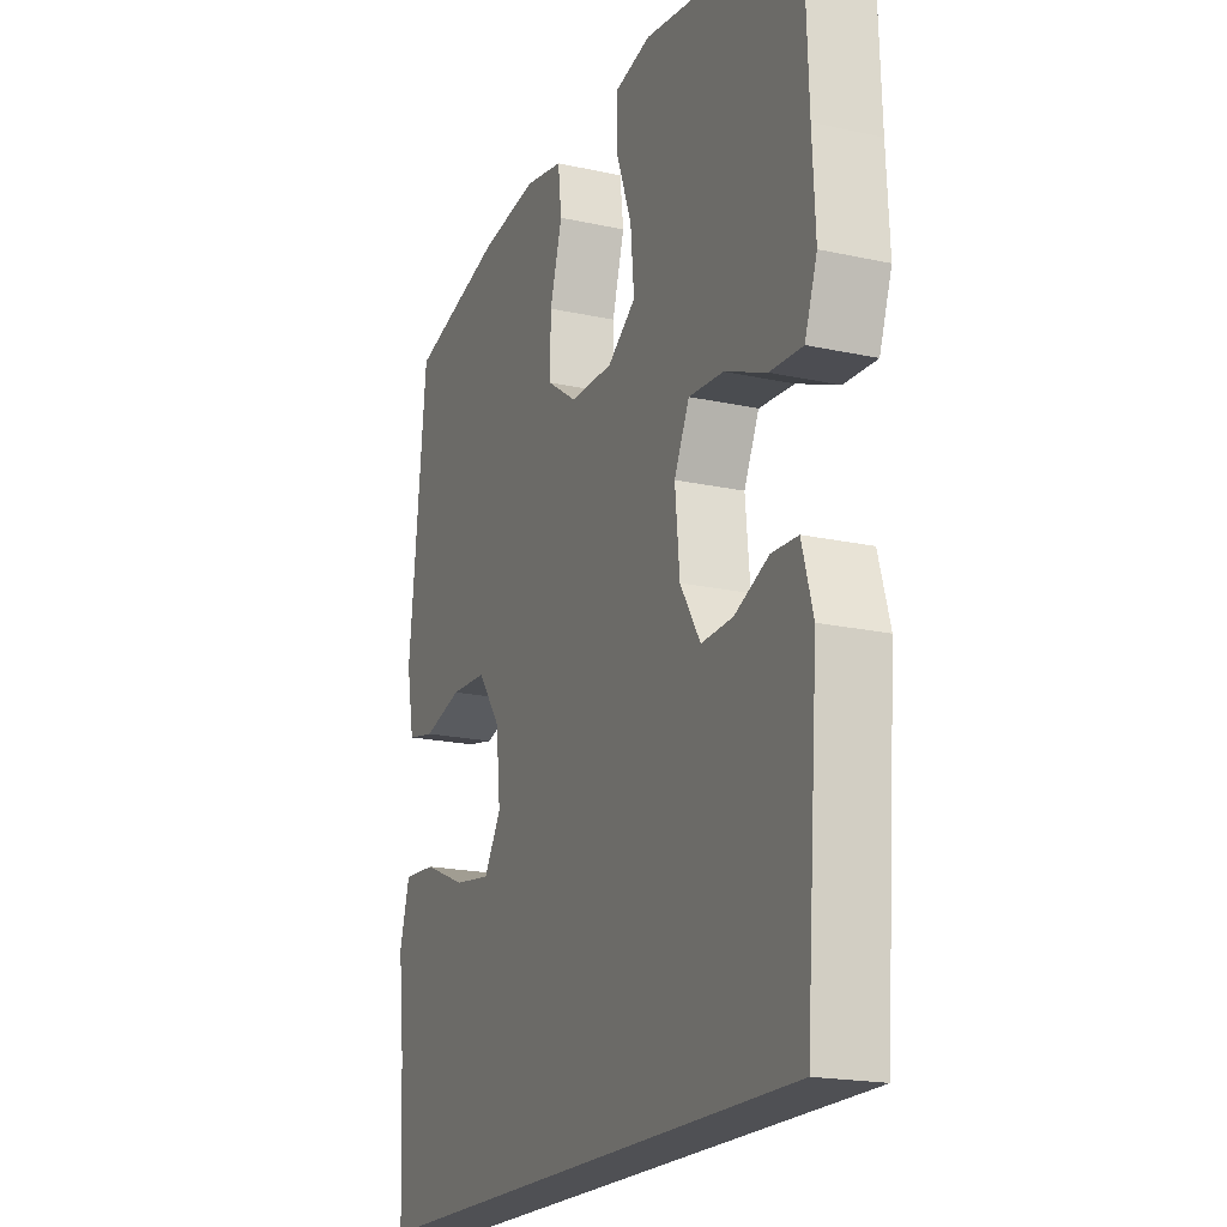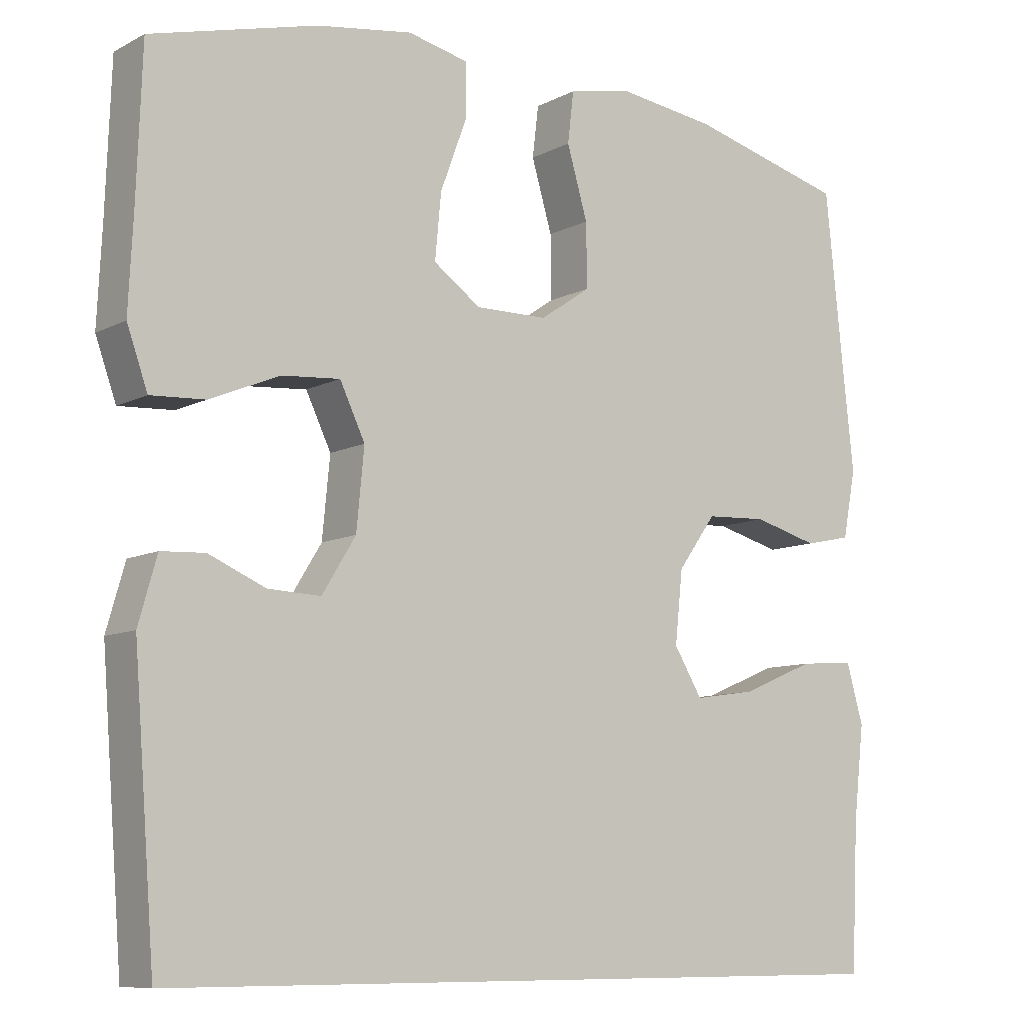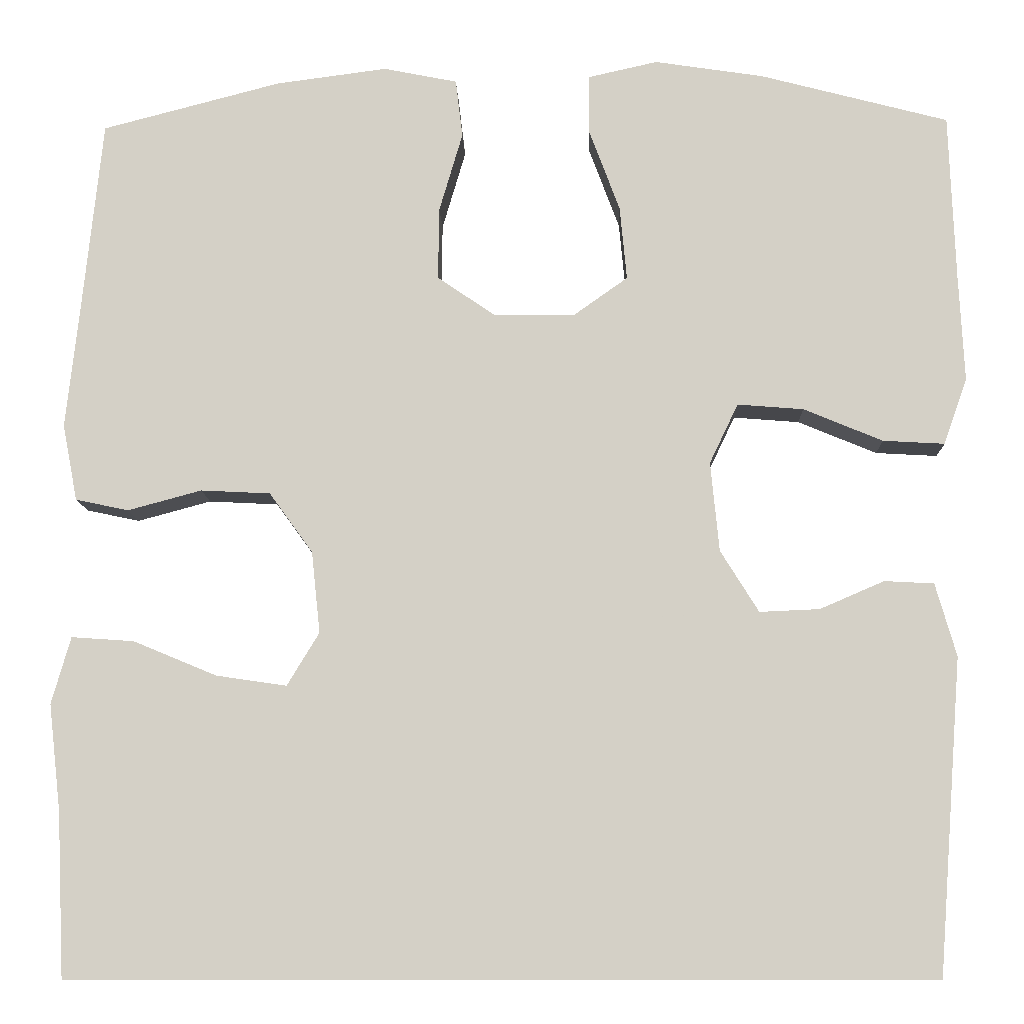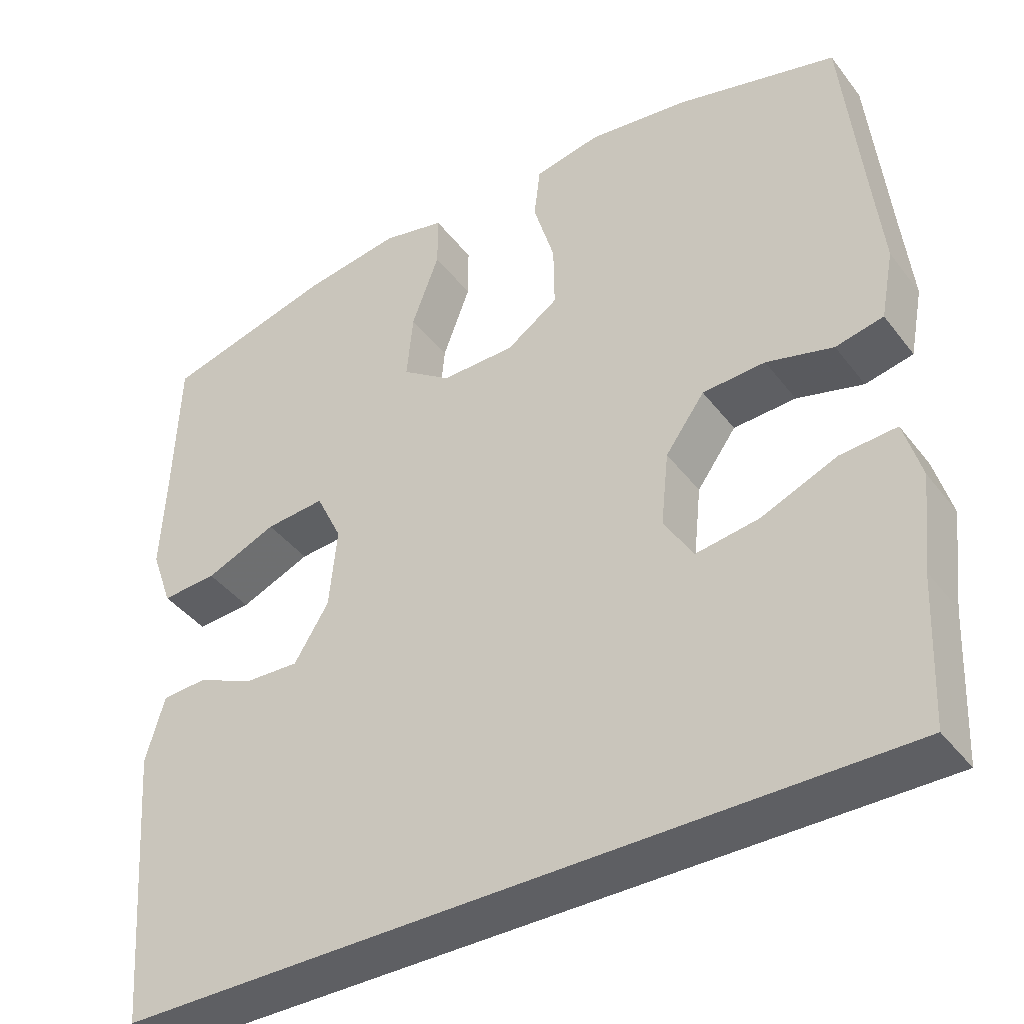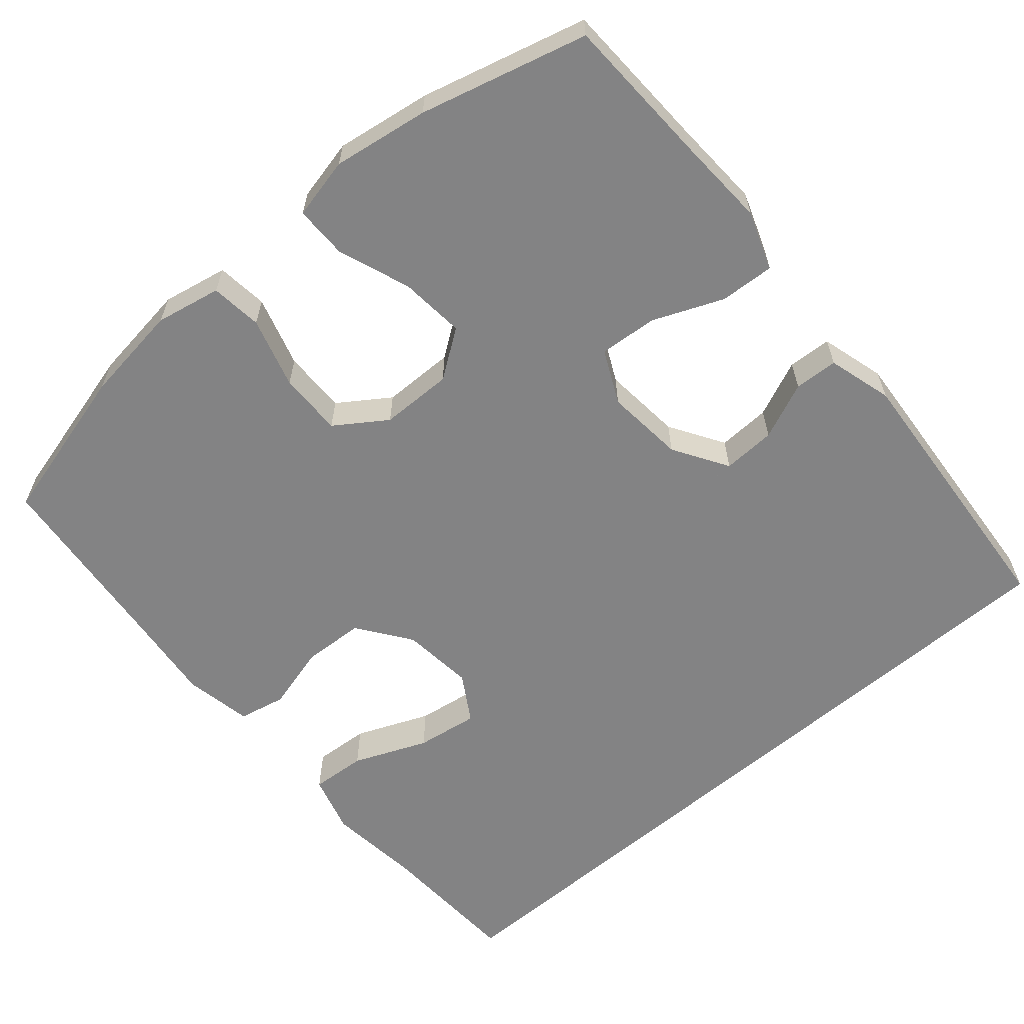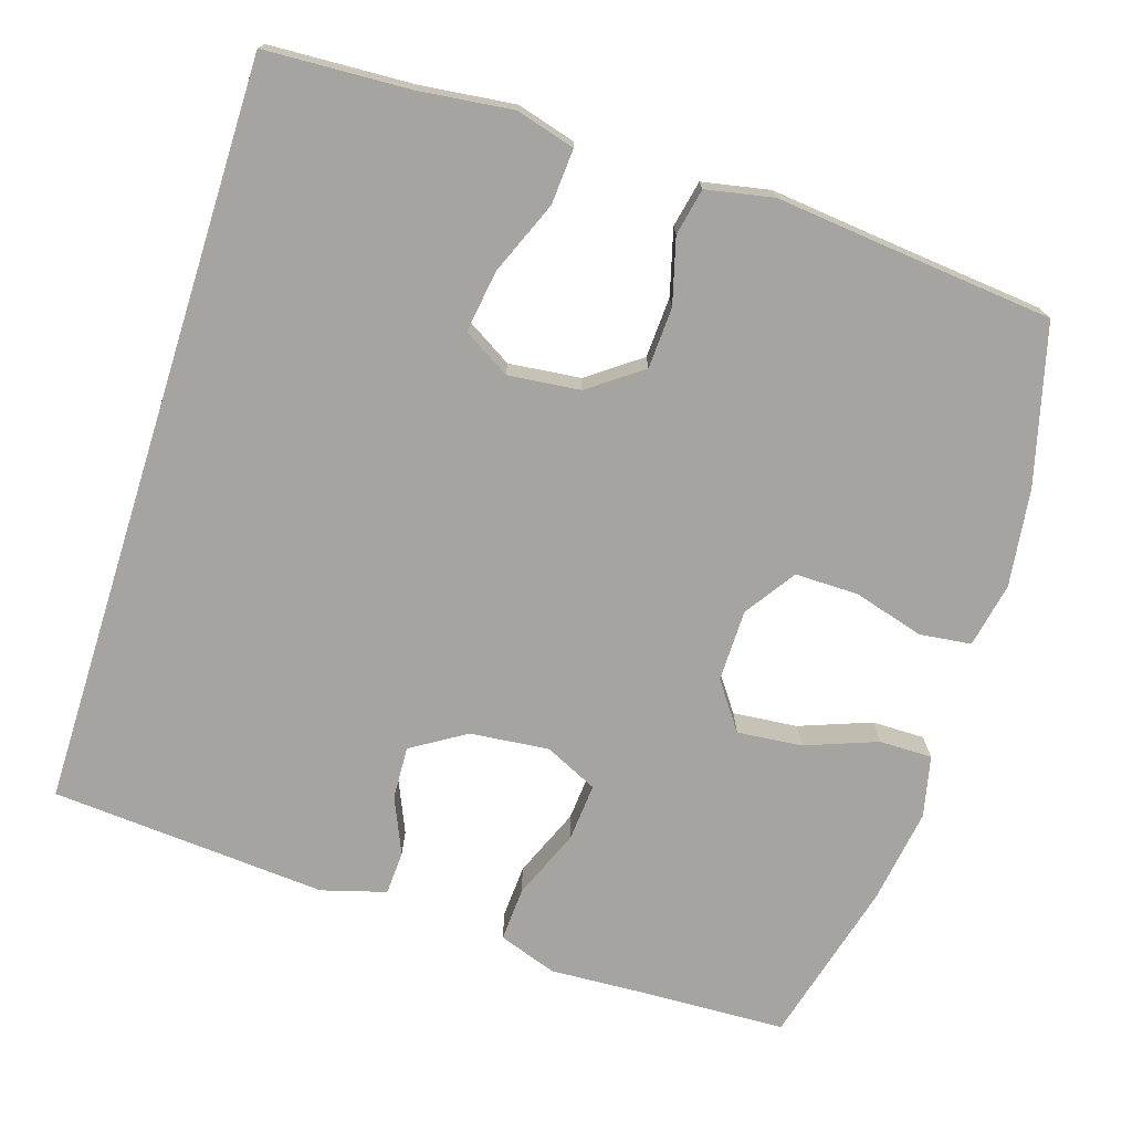
<metadata>
{"format":"obj","ext":"obj","renderer":"f3d","projection":"perspective","resolution":1024,"background":"white","views":[{"elev":-19.2,"azim":67.5,"up":"+Z"},{"elev":-9.1,"azim":143.2,"up":"+Z"},{"elev":-10.3,"azim":1.7,"up":"+Z"},{"elev":-40.7,"azim":-146.2,"up":"+Z"},{"elev":-61.2,"azim":40.6,"up":"+Y"},{"elev":-73.2,"azim":-107.5,"up":"+Y"}]}
</metadata>
<code>
v -0.5 0.07 0.5
v -0.294 0.07 0.554
v -0.166 0.07 0.571
v -0.081 0.07 0.554
v -0.073 0.07 0.487
v -0.1 0.07 0.395
v -0.101 0.07 0.312
v -0.035 0.07 0.267
v 0.059 0.07 0.266
v 0.121 0.07 0.31
v 0.113 0.07 0.395
v 0.078 0.07 0.489
v 0.078 0.07 0.558
v 0.158 0.07 0.576
v 0.283 0.07 0.557
v 0.5 0.07 0.5
v 0.507 0.07 0.307
v 0.513 0.07 0.185
v 0.486 0.07 0.109
v 0.415 0.07 0.113
v 0.324 0.07 0.151
v 0.248 0.07 0.157
v 0.215 0.07 0.088
v 0.225 0.07 -0.015
v 0.269 0.07 -0.086
v 0.338 0.07 -0.083
v 0.412 0.07 -0.051
v 0.469 0.07 -0.054
v 0.493 0.07 -0.138
v 0.465 0.07 -0.5
v -0.52 0.07 -0.5
v -0.529 0.07 -0.311
v -0.543 0.07 -0.189
v -0.521 0.07 -0.112
v -0.449 0.07 -0.117
v -0.353 0.07 -0.157
v -0.272 0.07 -0.169
v -0.235 0.07 -0.108
v -0.245 0.07 -0.014
v -0.295 0.07 0.055
v -0.375 0.07 0.059
v -0.46 0.07 0.036
v -0.521 0.07 0.049
v -0.538 0.07 0.137
v -0.524 0.07 0.266
v -0.5 0 0.5
v -0.294 0 0.554
v -0.166 0 0.571
v -0.081 0 0.554
v -0.073 0 0.487
v -0.1 0 0.395
v -0.101 0 0.312
v -0.035 0 0.267
v 0.059 0 0.266
v 0.121 0 0.31
v 0.113 0 0.395
v 0.078 0 0.489
v 0.078 0 0.558
v 0.158 0 0.576
v 0.283 0 0.557
v 0.5 0 0.5
v 0.507 0 0.307
v 0.513 0 0.185
v 0.486 0 0.109
v 0.415 0 0.113
v 0.324 0 0.151
v 0.248 0 0.157
v 0.215 0 0.088
v 0.225 0 -0.015
v 0.269 0 -0.086
v 0.338 0 -0.083
v 0.412 0 -0.051
v 0.469 0 -0.054
v 0.493 0 -0.138
v 0.465 0 -0.5
v -0.52 0 -0.5
v -0.529 0 -0.311
v -0.543 0 -0.189
v -0.521 0 -0.112
v -0.449 0 -0.117
v -0.353 0 -0.157
v -0.272 0 -0.169
v -0.235 0 -0.108
v -0.245 0 -0.014
v -0.295 0 0.055
v -0.375 0 0.059
v -0.46 0 0.036
v -0.521 0 0.049
v -0.538 0 0.137
v -0.524 0 0.266
f 42 43 44 45
f 41 42 45 1
f 40 41 1 2
f 39 40 2 3
f 38 39 3 4
f 33 34 35 36
f 32 33 36 37
f 31 32 37
f 30 31 37
f 29 30 37 38
f 26 27 28 29
f 25 26 29 38
f 18 19 20 21
f 17 18 21 22
f 16 17 22
f 15 16 22
f 14 15 22 23
f 11 12 13 14
f 10 11 14 23
f 4 5 6
f 38 4 6
f 38 6 7
f 24 25 38 7
f 9 10 23 24
f 8 9 24
f 7 8 24
f 90 89 88 87
f 46 90 87 86
f 47 46 86 85
f 48 47 85 84
f 49 48 84 83
f 81 80 79 78
f 82 81 78 77
f 82 77 76
f 82 76 75
f 83 82 75 74
f 74 73 72 71
f 83 74 71 70
f 66 65 64 63
f 67 66 63 62
f 67 62 61
f 67 61 60
f 68 67 60 59
f 59 58 57 56
f 68 59 56 55
f 51 50 49
f 51 49 83
f 52 51 83
f 52 83 70 69
f 69 68 55 54
f 69 54 53
f 69 53 52
f 1 46 47 2
f 2 47 48 3
f 3 48 49 4
f 4 49 50 5
f 5 50 51 6
f 6 51 52 7
f 7 52 53 8
f 8 53 54 9
f 9 54 55 10
f 10 55 56 11
f 11 56 57 12
f 12 57 58 13
f 13 58 59 14
f 14 59 60 15
f 15 60 61 16
f 16 61 62 17
f 17 62 63 18
f 18 63 64 19
f 19 64 65 20
f 20 65 66 21
f 21 66 67 22
f 22 67 68 23
f 23 68 69 24
f 24 69 70 25
f 25 70 71 26
f 26 71 72 27
f 27 72 73 28
f 28 73 74 29
f 29 74 75 30
f 30 75 76 31
f 31 76 77 32
f 32 77 78 33
f 33 78 79 34
f 34 79 80 35
f 35 80 81 36
f 36 81 82 37
f 37 82 83 38
f 38 83 84 39
f 39 84 85 40
f 40 85 86 41
f 41 86 87 42
f 42 87 88 43
f 43 88 89 44
f 44 89 90 45
f 45 90 46 1

</code>
